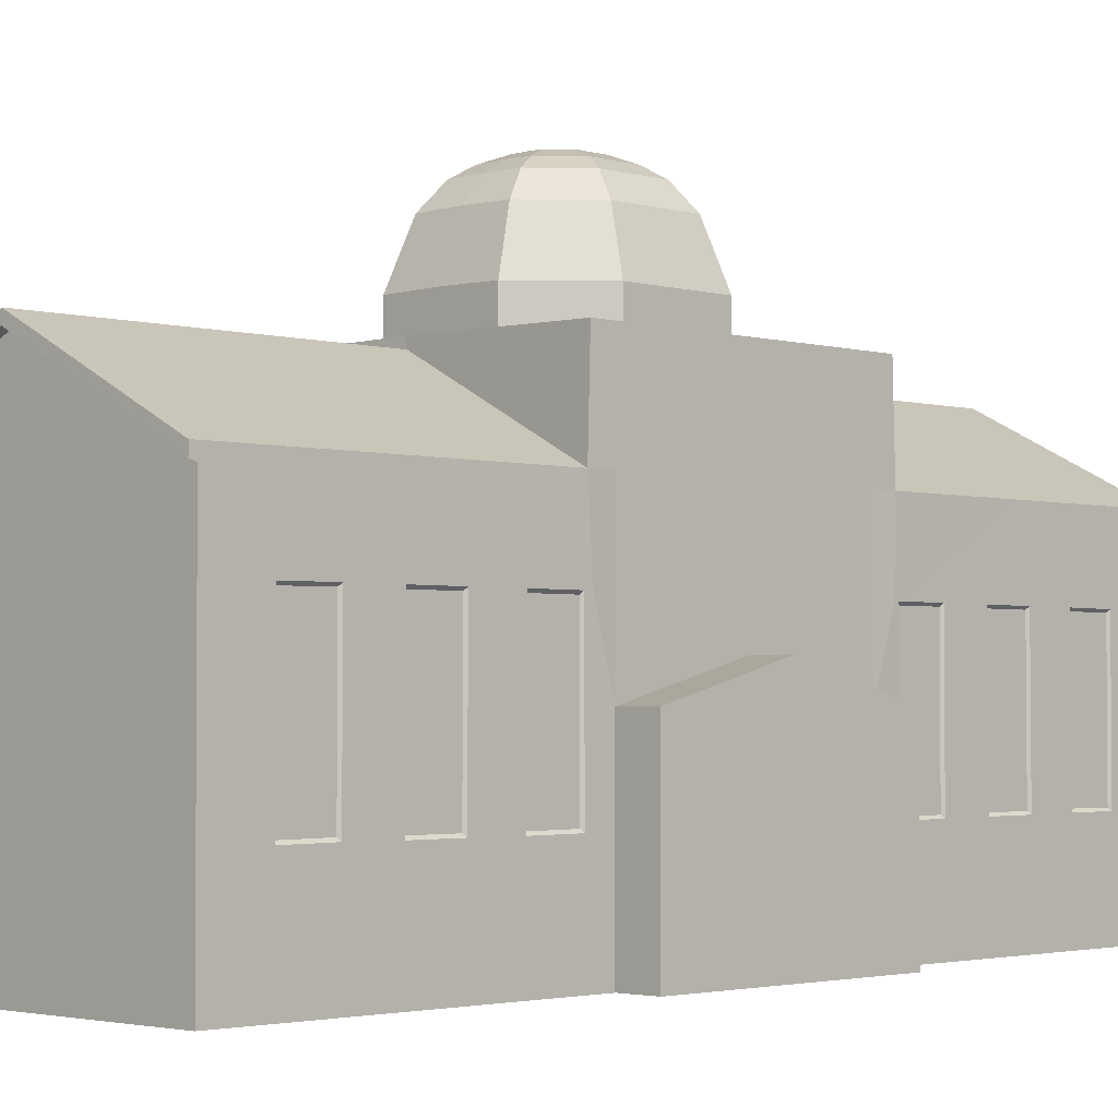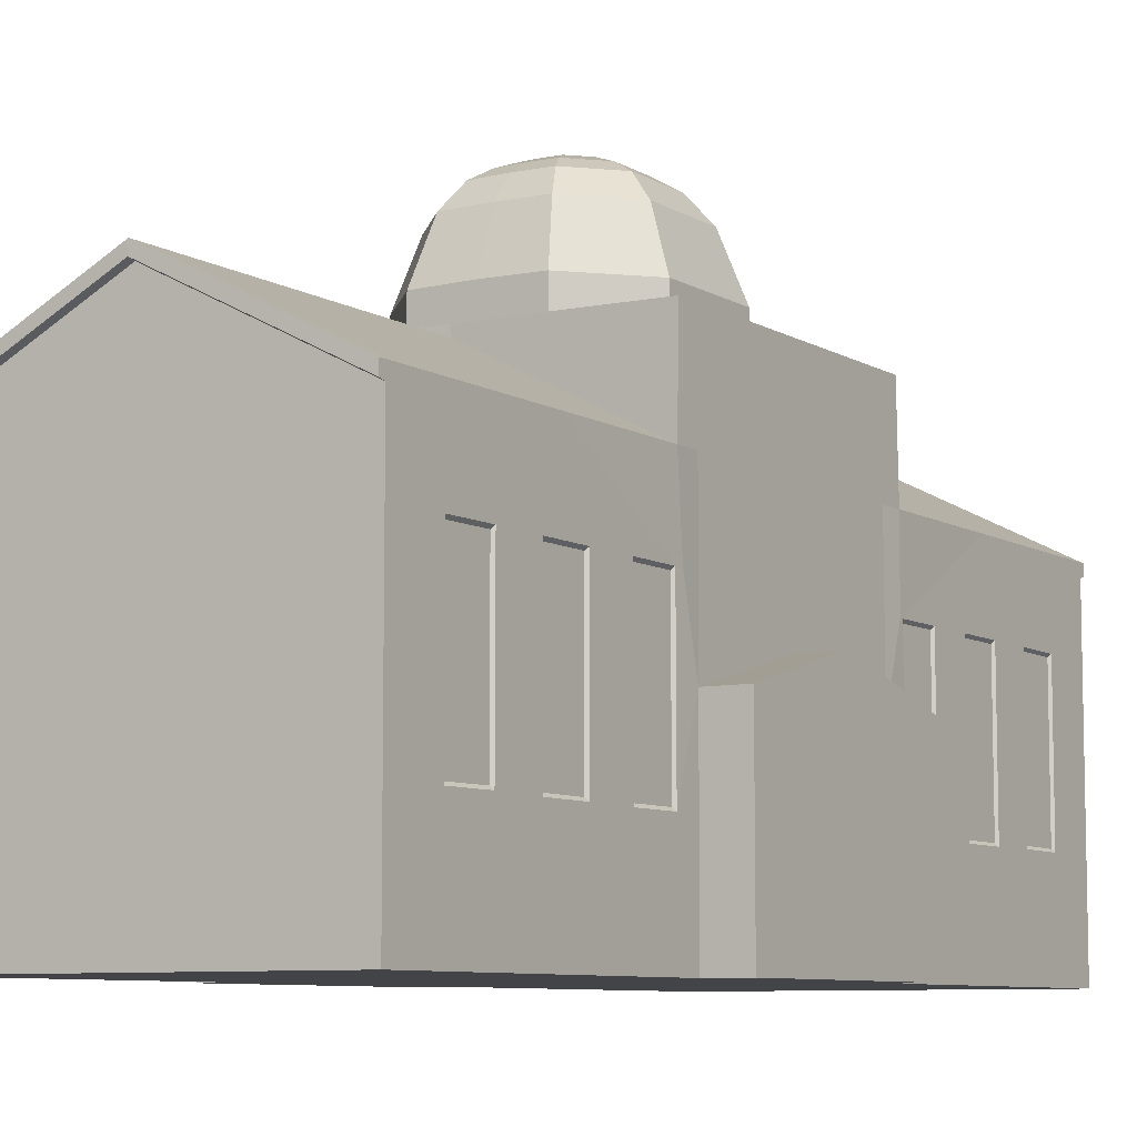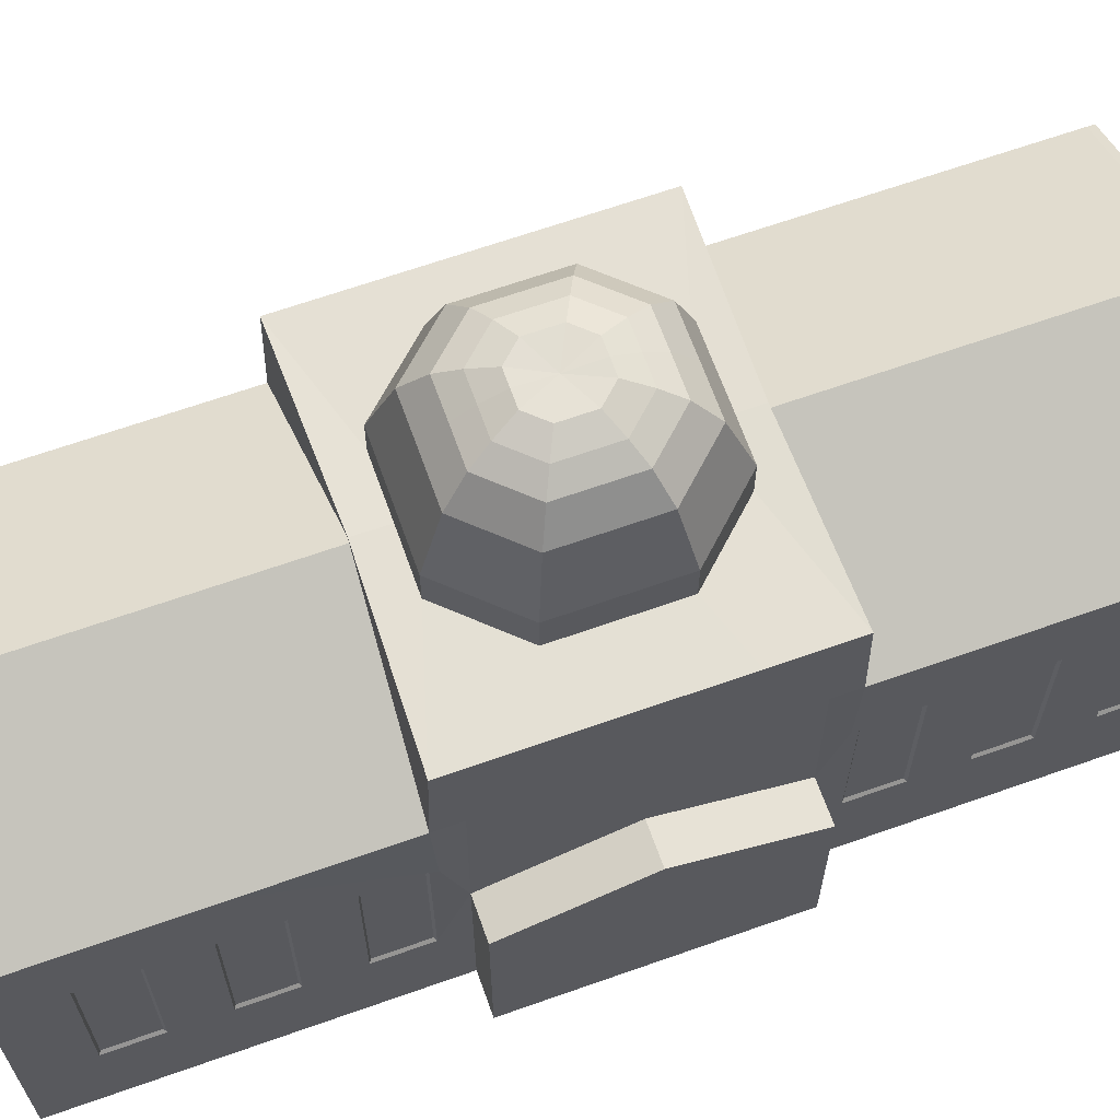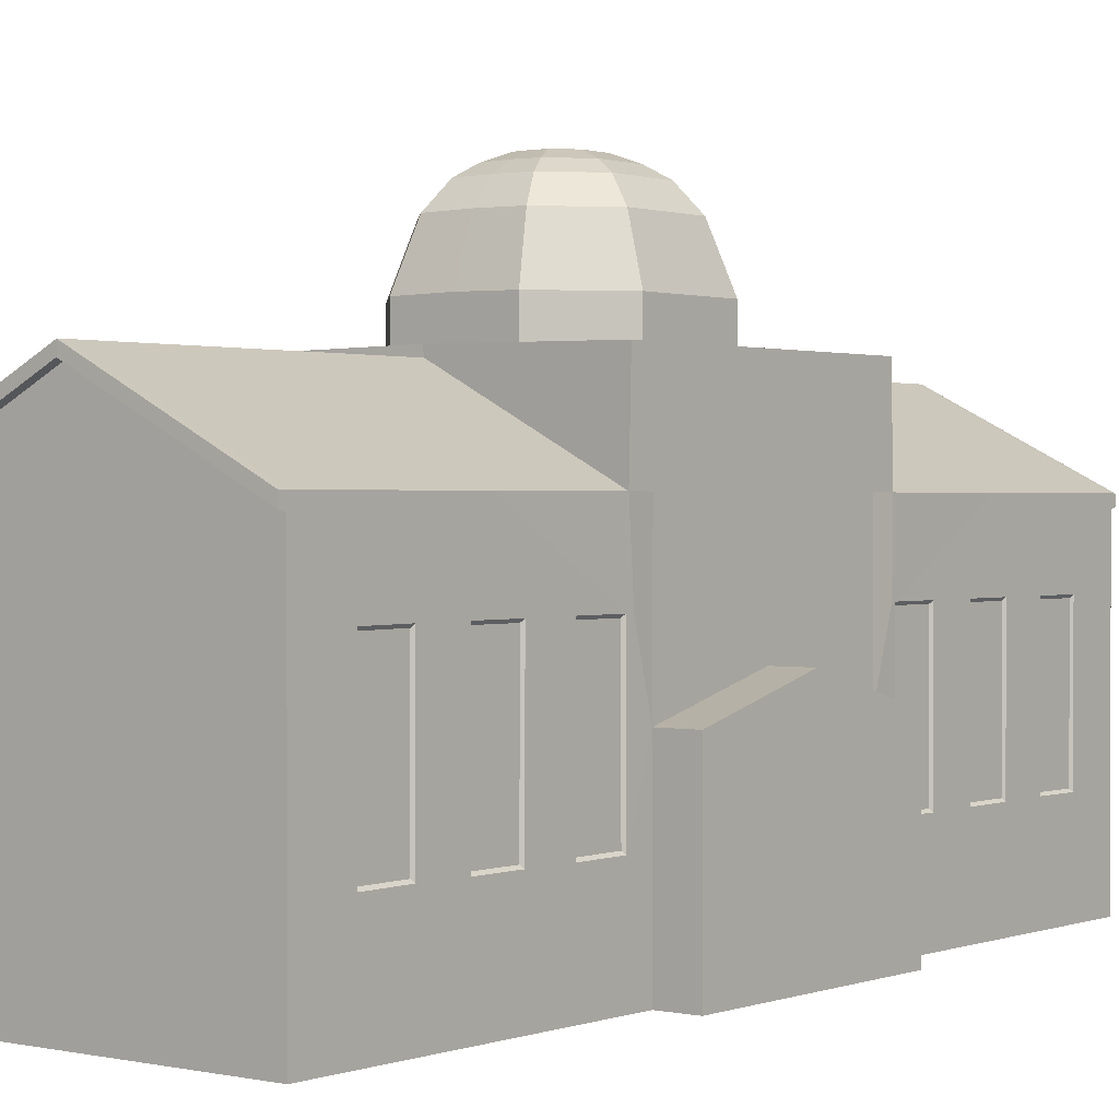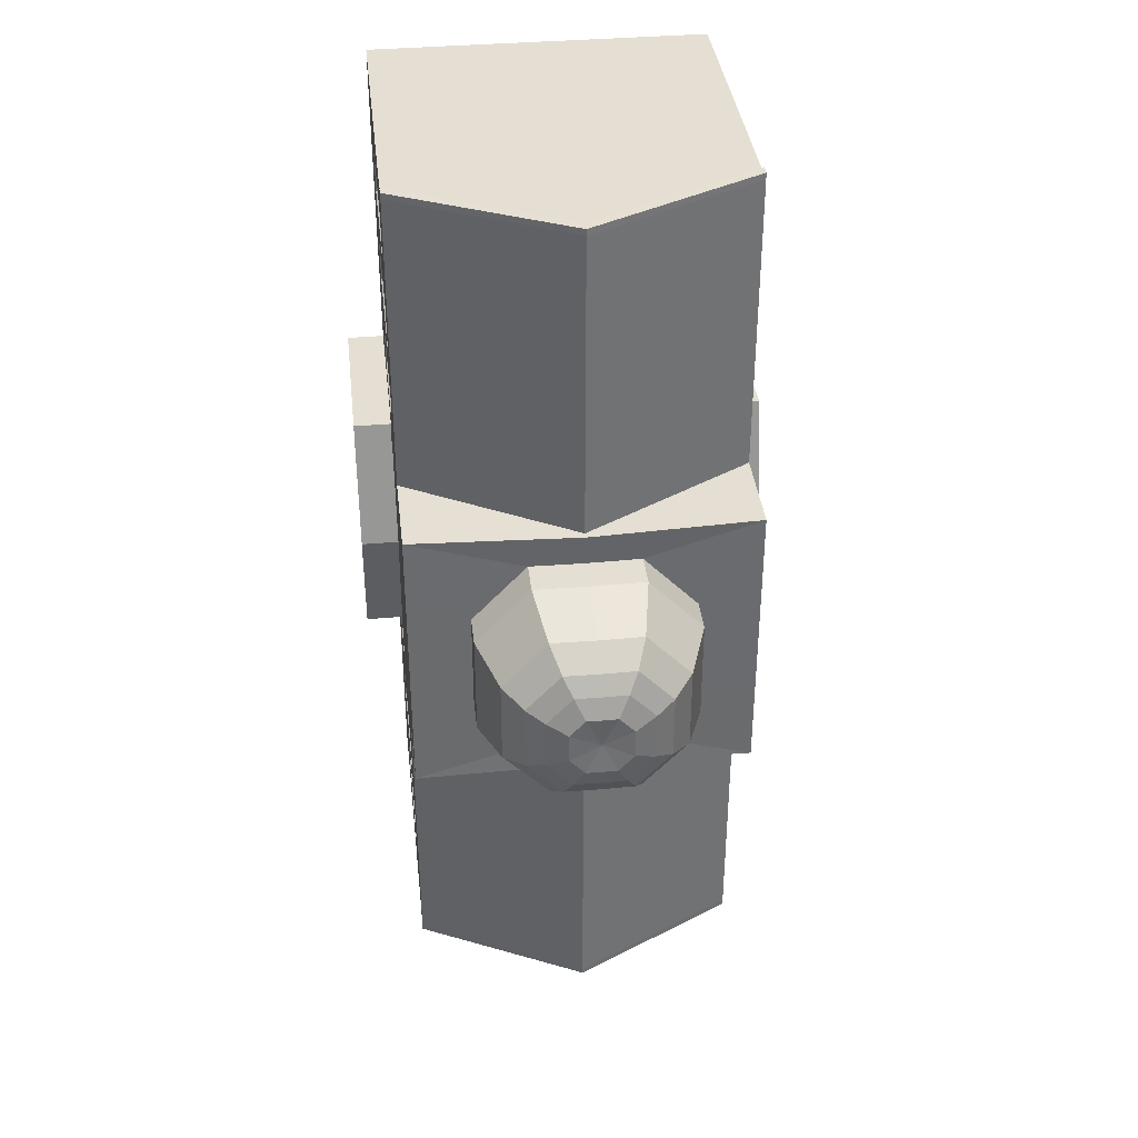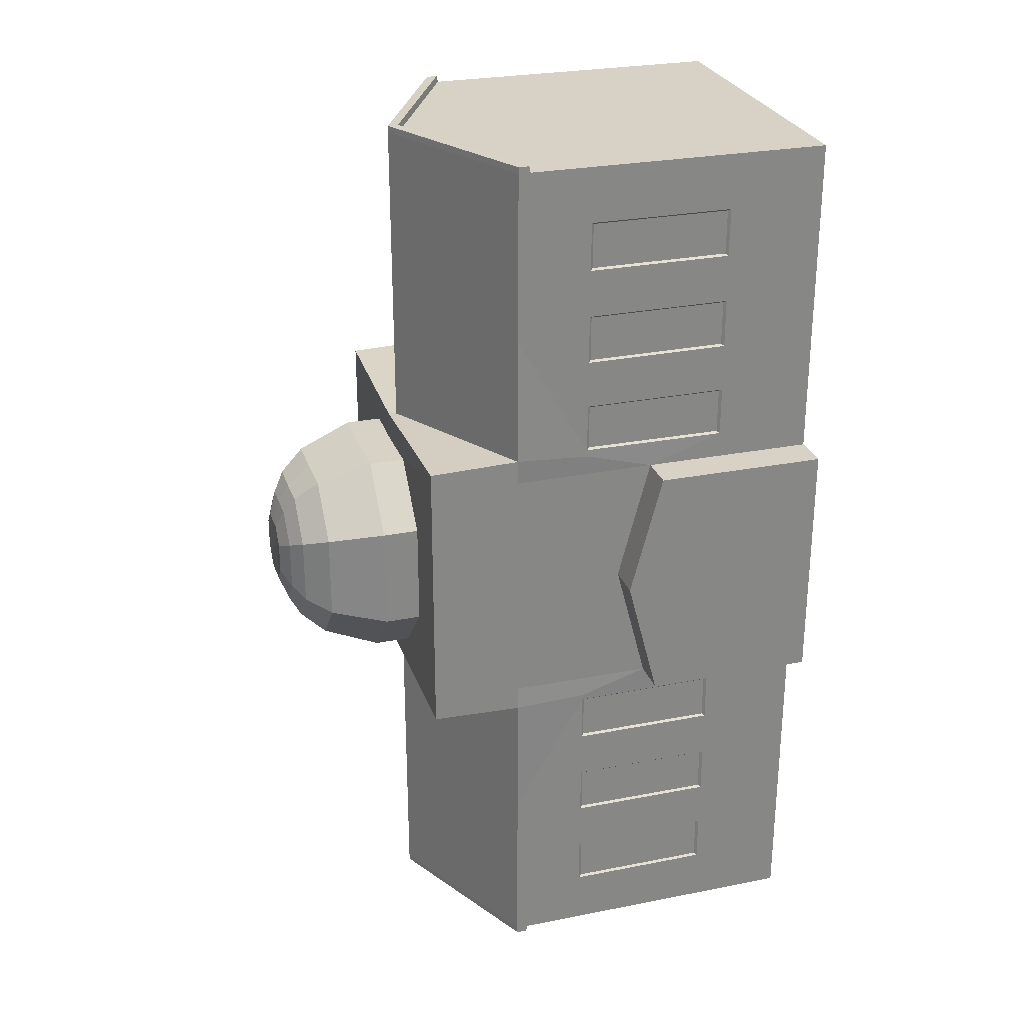
<metadata>
{"format":"obj","ext":"obj","renderer":"f3d","projection":"perspective","resolution":1024,"background":"white","views":[{"elev":-2.5,"azim":-135.5,"up":"+Y"},{"elev":-7.9,"azim":32.1,"up":"+Y"},{"elev":65.7,"azim":70.4,"up":"+Y"},{"elev":1.0,"azim":38.2,"up":"+Y"},{"elev":37.1,"azim":173.5,"up":"+Z"},{"elev":27.4,"azim":-106.9,"up":"+Z"}]}
</metadata>
<code>
o Cube
v 3.496 6.525 -3.051
v 3.496 0 -2.559
v 3.496 0 -9.271
v 3.496 6.521 -9.4
v 3.496 3.562 -2.559
v 4.273 3.562 -2.559
v 4.273 0 -2.559
v 3.496 6.277 -9.271
v 3.496 6.525 -9.267
v 3.496 6.306 -9.404
v 3.496 8.41 -2.995
v 1.119 8.421 -2.276
v 2.241 8.419 -1.076
v 3.496 8.41 -1.498
v 1.119 9.159 -2.276
v 2.241 9.157 -1.076
v 0.9162 10.3 -1.867
v 1.837 10.3 -0.8825
v 3.496 6.525 -5.707
v 0.7135 10.79 -1.457
v 1.432 10.79 -0.6887
v 3.526 4.996 -2.977
v 0.5264 11.02 -1.078
v 1.059 11.02 -0.5099
v 0.3138 11.19 -0.6486
v 0.6339 11.18 -0.3066
v 3.496 1.998 -3.101
v 3.496 1.993 -4.12
v 3.496 5.003 -4.115
v 3.496 5.003 -3.111
v 3.496 1.999 -5.12
v 3.496 1.999 -6.128
v 3.496 5 -6.119
v 3.496 5 -5.105
v 3.496 2.011 -7.118
v 3.496 2.004 -8.117
v 3.496 4.993 -8.117
v 3.496 5 -7.111
v 3.448 2.052 -3.14
v 3.448 2.047 -4.081
v 3.448 4.949 -4.077
v 3.448 4.949 -3.149
v 3.448 2.054 -5.158
v 3.448 2.054 -6.09
v 3.448 4.946 -6.081
v 3.448 4.946 -5.144
v 3.448 2.065 -7.156
v 3.448 2.058 -8.079
v 3.448 4.939 -8.079
v 3.448 4.946 -7.149
v 3.496 3.138 -9.271
v 3.496 0 -5.915
v 3.496 6.525 -2.545
v -3.496 6.525 -3.051
v -3.496 0 -2.559
v -3.496 0 -9.271
v -3.496 6.521 -9.4
v 0 8.279 -9.4
v -3.496 3.562 -2.559
v -4.273 3.562 -2.559
v -4.273 0 -2.559
v 0 8.282 -2.872
v 0 8.063 -9.404
v -3.496 6.277 -9.271
v -3.496 6.525 -9.267
v 0 8.034 -9.271
v 0 8.282 -9.267
v -3.496 6.306 -9.404
v -3.496 8.41 -2.995
v 0 8.461 -2.906
v -1.119 8.421 -2.276
v 0 8.44 -2.276
v -2.241 8.419 -1.076
v -3.496 8.41 -1.498
v -1.119 9.159 -2.276
v 0 9.176 -2.276
v -2.241 9.157 -1.076
v -0.9162 10.3 -1.867
v 0 10.31 -1.867
v -1.837 10.3 -0.8825
v -3.496 6.525 -5.707
v -0.7135 10.79 -1.457
v 0 10.8 -1.457
v -1.432 10.79 -0.6887
v -3.526 4.996 -2.977
v -0.5264 11.02 -1.078
v 0 8.034 -9.271
v 0 11.03 -1.078
v -1.059 11.02 -0.5099
v 0 6.277 -9.271
v 0 0 -9.271
v -0.3138 11.19 -0.6486
v 0 11.19 -0.6486
v -0.6339 11.18 -0.3066
v 0 0 -2.559
v -3.496 1.998 -3.101
v -3.496 1.993 -4.12
v -3.496 5.003 -4.115
v -3.496 5.003 -3.111
v -3.496 1.999 -5.12
v -3.496 1.999 -6.128
v -3.496 5 -6.119
v -3.496 5 -5.105
v -3.496 2.011 -7.118
v -3.496 2.004 -8.117
v -3.496 4.993 -8.117
v -3.496 5 -7.111
v -3.448 2.052 -3.14
v -3.448 2.047 -4.081
v -3.448 4.949 -4.077
v -3.448 4.949 -3.149
v -3.448 2.054 -5.158
v -3.448 2.054 -6.09
v -3.448 4.946 -6.081
v -3.448 4.946 -5.144
v -3.448 2.065 -7.156
v -3.448 2.058 -8.079
v -3.448 4.939 -8.079
v -3.448 4.946 -7.149
v -3.496 3.138 -9.271
v -3.496 0 -5.915
v -3.496 6.525 -2.545
v 3.496 6.525 3.051
v 3.496 0 2.559
v 3.496 6.525 0
v 3.496 0 0
v 3.496 0 9.271
v 3.496 6.521 9.4
v 3.496 3.562 2.559
v 3.496 4.233 0
v 4.273 3.562 2.559
v 4.273 0 2.559
v 4.273 4.233 0
v 4.273 0 0
v 3.496 6.277 9.271
v 3.496 6.525 9.267
v 3.496 6.306 9.404
v 3.496 8.41 0
v 3.496 8.41 2.995
v 2.241 8.419 0
v 1.119 8.421 2.276
v 2.241 8.419 1.076
v 2.241 9.157 0
v 3.496 8.41 1.498
v 1.119 9.159 2.276
v 2.241 9.157 1.076
v 1.837 10.3 0
v 0.9162 10.3 1.867
v 1.837 10.3 0.8825
v 3.496 6.525 5.707
v 1.432 10.79 0
v 0.7135 10.79 1.457
v 1.432 10.79 0.6887
v 3.526 4.996 2.977
v 1.059 11.02 0
v 0.5264 11.02 1.078
v 1.059 11.02 0.5099
v 0.6339 11.18 0
v 0.3138 11.19 0.6486
v 0.6339 11.18 0.3066
v 3.496 1.998 3.101
v 3.496 1.993 4.12
v 3.496 5.003 4.115
v 3.496 5.003 3.111
v 3.496 1.999 5.12
v 3.496 1.999 6.128
v 3.496 5 6.119
v 3.496 5 5.105
v 3.496 2.011 7.118
v 3.496 2.004 8.117
v 3.496 4.993 8.117
v 3.496 5 7.111
v 3.448 2.052 3.14
v 3.448 2.047 4.081
v 3.448 4.949 4.077
v 3.448 4.949 3.149
v 3.448 2.054 5.158
v 3.448 2.054 6.09
v 3.448 4.946 6.081
v 3.448 4.946 5.144
v 3.448 2.065 7.156
v 3.448 2.058 8.079
v 3.448 4.939 8.079
v 3.448 4.946 7.149
v 3.496 3.138 9.271
v 3.496 0 5.915
v 3.496 6.525 2.545
v -3.496 6.525 3.051
v -3.496 0 2.559
v -3.496 6.525 0
v -3.496 0 0
v -3.496 0 9.271
v -3.496 6.521 9.4
v 0 8.279 9.4
v -3.496 3.562 2.559
v -3.496 4.233 0
v -4.273 3.562 2.559
v -4.273 0 2.559
v -4.273 4.233 0
v -4.273 0 0
v 0 8.282 2.872
v 0 8.063 9.404
v -3.496 6.277 9.271
v -3.496 6.525 9.267
v 0 8.034 9.271
v 0 8.282 9.267
v -3.496 6.306 9.404
v -3.496 8.41 0
v -3.496 8.41 2.995
v 0 8.461 2.906
v -2.241 8.419 0
v 0 8.447 0
v -1.119 8.421 2.276
v 0 8.44 2.276
v -2.241 8.419 1.076
v -2.241 9.157 0
v -3.496 8.41 1.498
v -1.119 9.159 2.276
v 0 9.176 2.276
v -2.241 9.157 1.076
v -1.837 10.3 0
v -0.9162 10.3 1.867
v 0 10.31 1.867
v -1.837 10.3 0.8825
v -3.496 6.525 5.707
v -1.432 10.79 0
v -0.7135 10.79 1.457
v 0 10.8 1.457
v -1.432 10.79 0.6887
v -3.526 4.996 2.977
v -1.059 11.02 0
v -0.5264 11.02 1.078
v 0 8.034 9.271
v 0 11.03 1.078
v -1.059 11.02 0.5099
v 0 6.277 9.271
v 0 0 9.271
v -0.6339 11.18 0
v -0.3138 11.19 0.6486
v 0 0 0
v 0 11.19 0.6486
v -0.6339 11.18 0.3066
v 0 0 2.559
v 0 11.15 0
v 0 11.15 0
v -3.496 1.998 3.101
v -3.496 1.993 4.12
v -3.496 5.003 4.115
v -3.496 5.003 3.111
v -3.496 1.999 5.12
v -3.496 1.999 6.128
v -3.496 5 6.119
v -3.496 5 5.105
v -3.496 2.011 7.118
v -3.496 2.004 8.117
v -3.496 4.993 8.117
v -3.496 5 7.111
v -3.448 2.052 3.14
v -3.448 2.047 4.081
v -3.448 4.949 4.077
v -3.448 4.949 3.149
v -3.448 2.054 5.158
v -3.448 2.054 6.09
v -3.448 4.946 6.081
v -3.448 4.946 5.144
v -3.448 2.065 7.156
v -3.448 2.058 8.079
v -3.448 4.939 8.079
v -3.448 4.946 7.149
v -3.496 3.138 9.271
v -3.496 0 5.915
v -3.496 6.525 2.545
f 2 5 6 7
f 7 6 133 134
f 126 2 7 134
f 5 130 133 6
f 58 4 10 63
f 8 66 63 10
f 5 27 30 22
f 67 9 4 58
f 9 8 10 4
f 12 13 14 11
f 11 70 72 12
f 125 53 1 11 14 138
f 1 62 70 11
f 138 14 13 140
f 12 72 76 15
f 140 13 16 143
f 13 12 15 16
f 16 15 17 18
f 143 16 18 147
f 15 76 79 17
f 147 18 21 151
f 17 79 83 20
f 18 17 20 21
f 20 83 88 23
f 21 20 23 24
f 151 21 24 155
f 8 51 3 91 90
f 33 19 34
f 23 88 93 25
f 24 23 25 26
f 155 24 26 158
f 66 8 90 87
f 2 126 240 95
f 3 52 2 95 91
f 25 93 245
f 26 25 245
f 158 26 245
f 40 41 42 39
f 30 29 19
f 30 27 39 42
f 19 29 34
f 36 37 49 48
f 19 1 22 30
f 31 32 44 43
f 43 44 45 46
f 47 48 49 50
f 27 28 40 39
f 32 33 45 44
f 37 38 50 49
f 28 29 41 40
f 33 34 46 45
f 38 35 47 50
f 35 36 48 47
f 29 30 42 41
f 34 31 43 46
f 33 38 19
f 19 38 9
f 38 37 9
f 9 37 8
f 8 37 51
f 37 36 51
f 51 36 3
f 32 35 38 33
f 28 31 34 29
f 5 2 27
f 52 28 27 2
f 28 52 31
f 32 31 52
f 35 32 52
f 35 52 3 36
f 125 130 5 53
f 5 22 1 53
f 62 1 19 9 67
f 55 61 60 59
f 61 200 199 60
f 191 200 61 55
f 59 60 199 196
f 58 63 68 57
f 64 68 63 66
f 59 85 99 96
f 67 58 57 65
f 65 57 68 64
f 71 69 74 73
f 69 71 72 70
f 190 208 74 69 54 122
f 54 69 70 62
f 208 211 73 74
f 71 75 76 72
f 211 216 77 73
f 73 77 75 71
f 77 80 78 75
f 216 221 80 77
f 75 78 79 76
f 221 226 84 80
f 78 82 83 79
f 80 84 82 78
f 82 86 88 83
f 84 89 86 82
f 226 231 89 84
f 64 90 91 56 120
f 102 103 81
f 86 92 93 88
f 89 94 92 86
f 231 238 94 89
f 66 87 90 64
f 55 95 240 191
f 56 91 95 55 121
f 92 245 93
f 94 245 92
f 238 245 94
f 109 108 111 110
f 99 81 98
f 99 111 108 96
f 81 103 98
f 105 117 118 106
f 81 99 85 54
f 100 112 113 101
f 112 115 114 113
f 116 119 118 117
f 96 108 109 97
f 101 113 114 102
f 106 118 119 107
f 97 109 110 98
f 102 114 115 103
f 107 119 116 104
f 104 116 117 105
f 98 110 111 99
f 103 115 112 100
f 102 81 107
f 81 65 107
f 107 65 106
f 65 64 106
f 64 120 106
f 106 120 105
f 120 56 105
f 101 102 107 104
f 97 98 103 100
f 59 96 55
f 121 55 96 97
f 97 100 121
f 101 121 100
f 104 121 101
f 104 105 56 121
f 190 122 59 196
f 59 122 54 85
f 62 67 65 81 54
f 124 132 131 129
f 132 134 133 131
f 126 134 132 124
f 129 131 133 130
f 194 202 137 128
f 135 137 202 205
f 129 154 164 161
f 206 194 128 136
f 136 128 137 135
f 141 139 144 142
f 139 141 214 210
f 125 138 144 139 123 187
f 123 139 210 201
f 138 140 142 144
f 141 145 219 214
f 140 143 146 142
f 142 146 145 141
f 146 149 148 145
f 143 147 149 146
f 145 148 223 219
f 147 151 153 149
f 148 152 228 223
f 149 153 152 148
f 152 156 234 228
f 153 157 156 152
f 151 155 157 153
f 135 236 237 127 185
f 167 168 150
f 156 159 241 234
f 157 160 159 156
f 155 158 160 157
f 205 233 236 135
f 124 243 240 126
f 127 237 243 124 186
f 159 245 241
f 160 245 159
f 158 245 160
f 174 173 176 175
f 164 150 163
f 164 176 173 161
f 150 168 163
f 170 182 183 171
f 150 164 154 123
f 165 177 178 166
f 177 180 179 178
f 181 184 183 182
f 161 173 174 162
f 166 178 179 167
f 171 183 184 172
f 162 174 175 163
f 167 179 180 168
f 172 184 181 169
f 169 181 182 170
f 163 175 176 164
f 168 180 177 165
f 167 150 172
f 150 136 172
f 172 136 171
f 136 135 171
f 135 185 171
f 171 185 170
f 185 127 170
f 166 167 172 169
f 162 163 168 165
f 129 161 124
f 186 124 161 162
f 162 165 186
f 166 186 165
f 169 186 166
f 169 170 127 186
f 125 187 129 130
f 129 187 123 154
f 201 206 136 150 123
f 189 195 197 198
f 198 197 199 200
f 191 189 198 200
f 195 196 199 197
f 194 193 207 202
f 203 205 202 207
f 195 246 249 230
f 206 204 193 194
f 204 203 207 193
f 213 215 217 209
f 209 210 214 213
f 190 272 188 209 217 208
f 188 201 210 209
f 208 217 215 211
f 213 214 219 218
f 211 215 220 216
f 215 213 218 220
f 220 218 222 224
f 216 220 224 221
f 218 219 223 222
f 221 224 229 226
f 222 223 228 227
f 224 222 227 229
f 227 228 234 232
f 229 227 232 235
f 226 229 235 231
f 203 270 192 237 236
f 252 225 253
f 232 234 241 239
f 235 232 239 242
f 231 235 242 238
f 205 203 236 233
f 189 191 240 243
f 192 271 189 243 237
f 239 241 245
f 242 239 245
f 238 242 245
f 259 260 261 258
f 249 248 225
f 249 246 258 261
f 225 248 253
f 255 256 268 267
f 225 188 230 249
f 250 251 263 262
f 262 263 264 265
f 266 267 268 269
f 246 247 259 258
f 251 252 264 263
f 256 257 269 268
f 247 248 260 259
f 252 253 265 264
f 257 254 266 269
f 254 255 267 266
f 248 249 261 260
f 253 250 262 265
f 252 257 225
f 225 257 204
f 257 256 204
f 204 256 203
f 203 256 270
f 256 255 270
f 270 255 192
f 251 254 257 252
f 247 250 253 248
f 195 189 246
f 271 247 246 189
f 247 271 250
f 251 250 271
f 254 251 271
f 254 271 192 255
f 190 196 195 272
f 195 230 188 272
f 201 188 225 204 206
l 140 212
l 72 212
l 244 245
l 211 212
l 214 212

</code>
